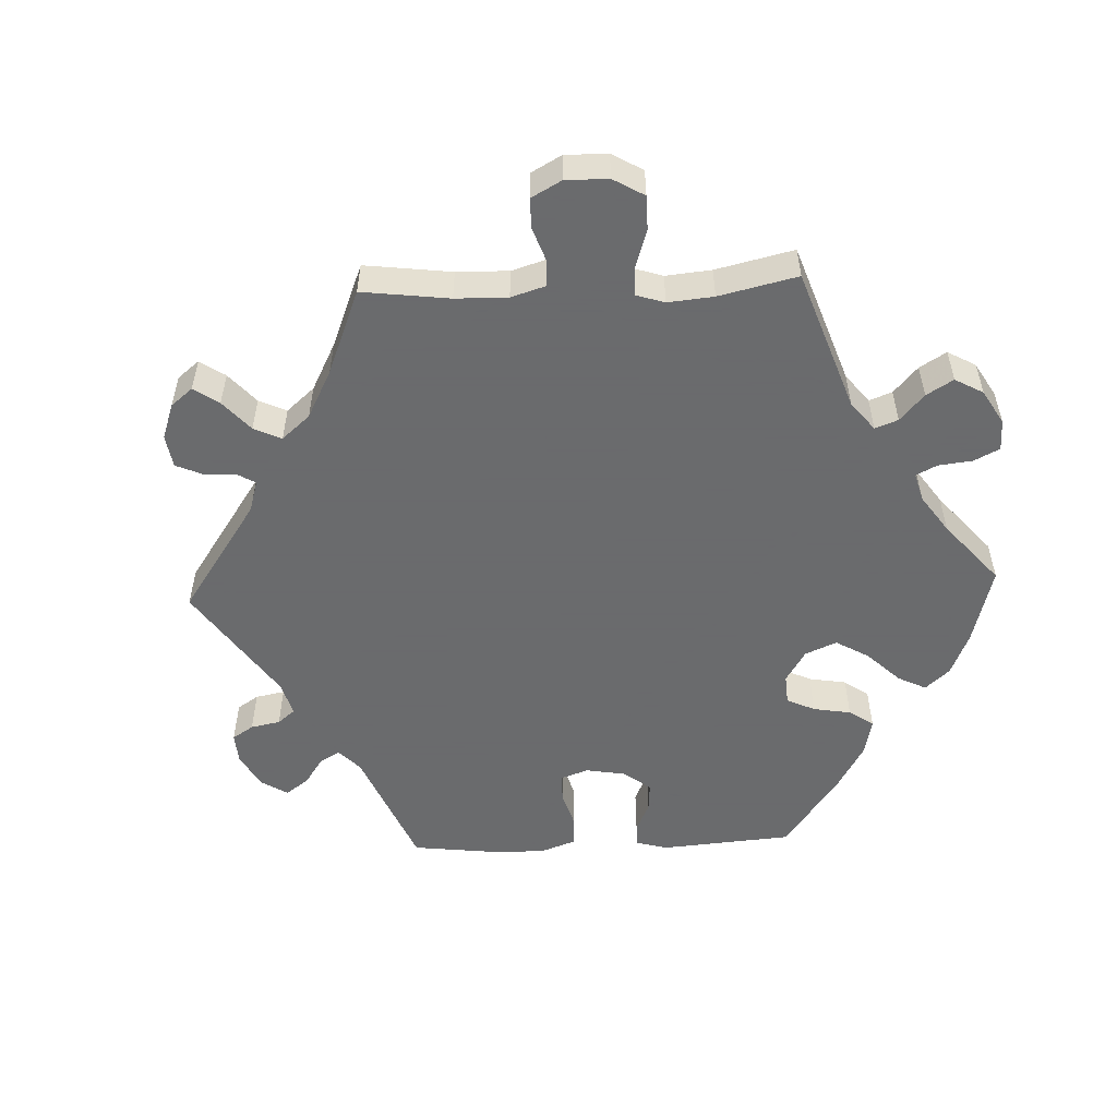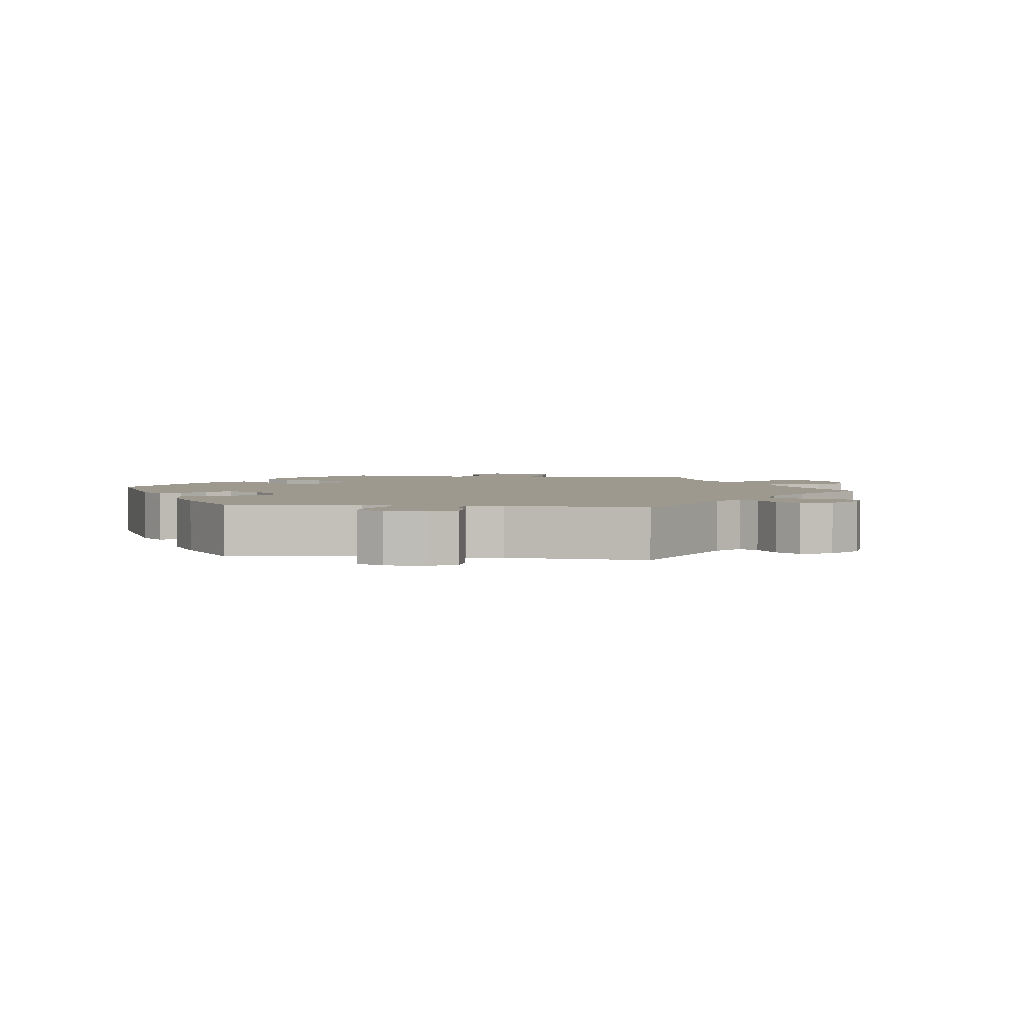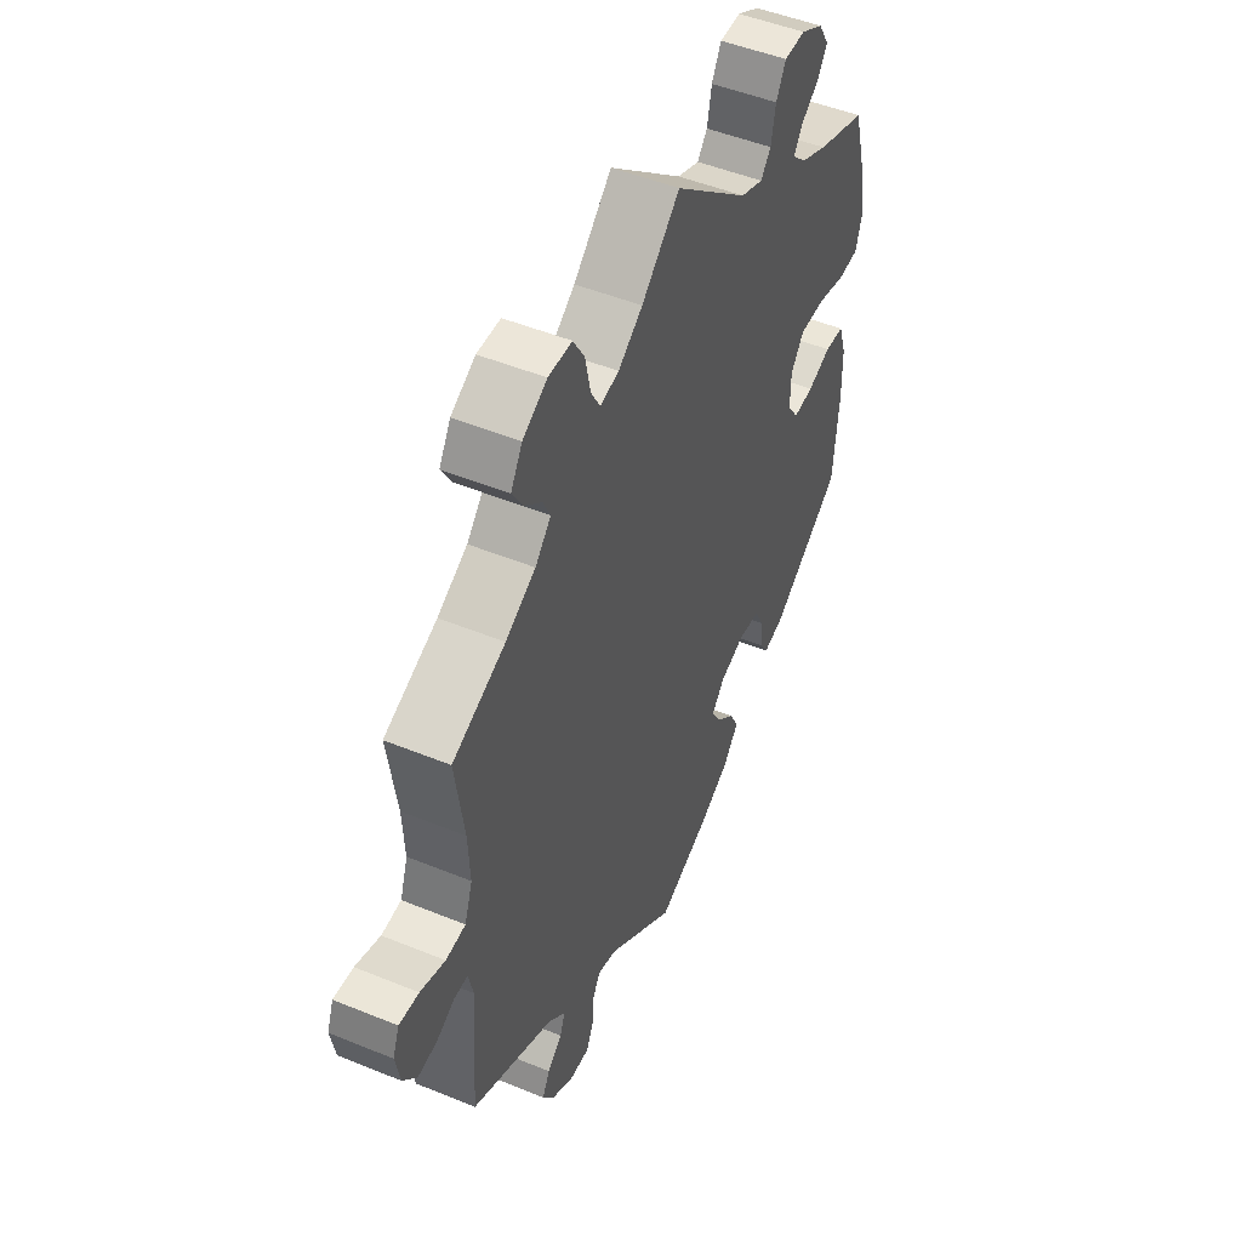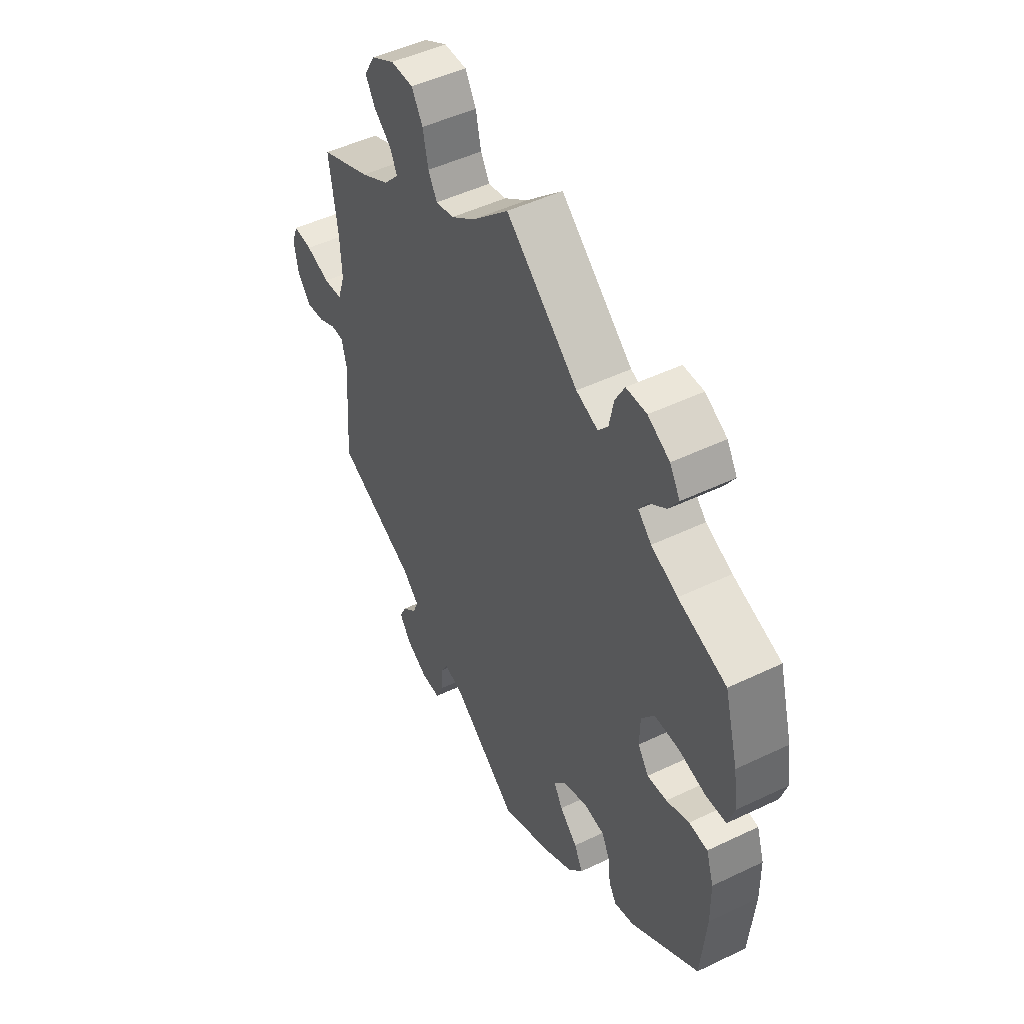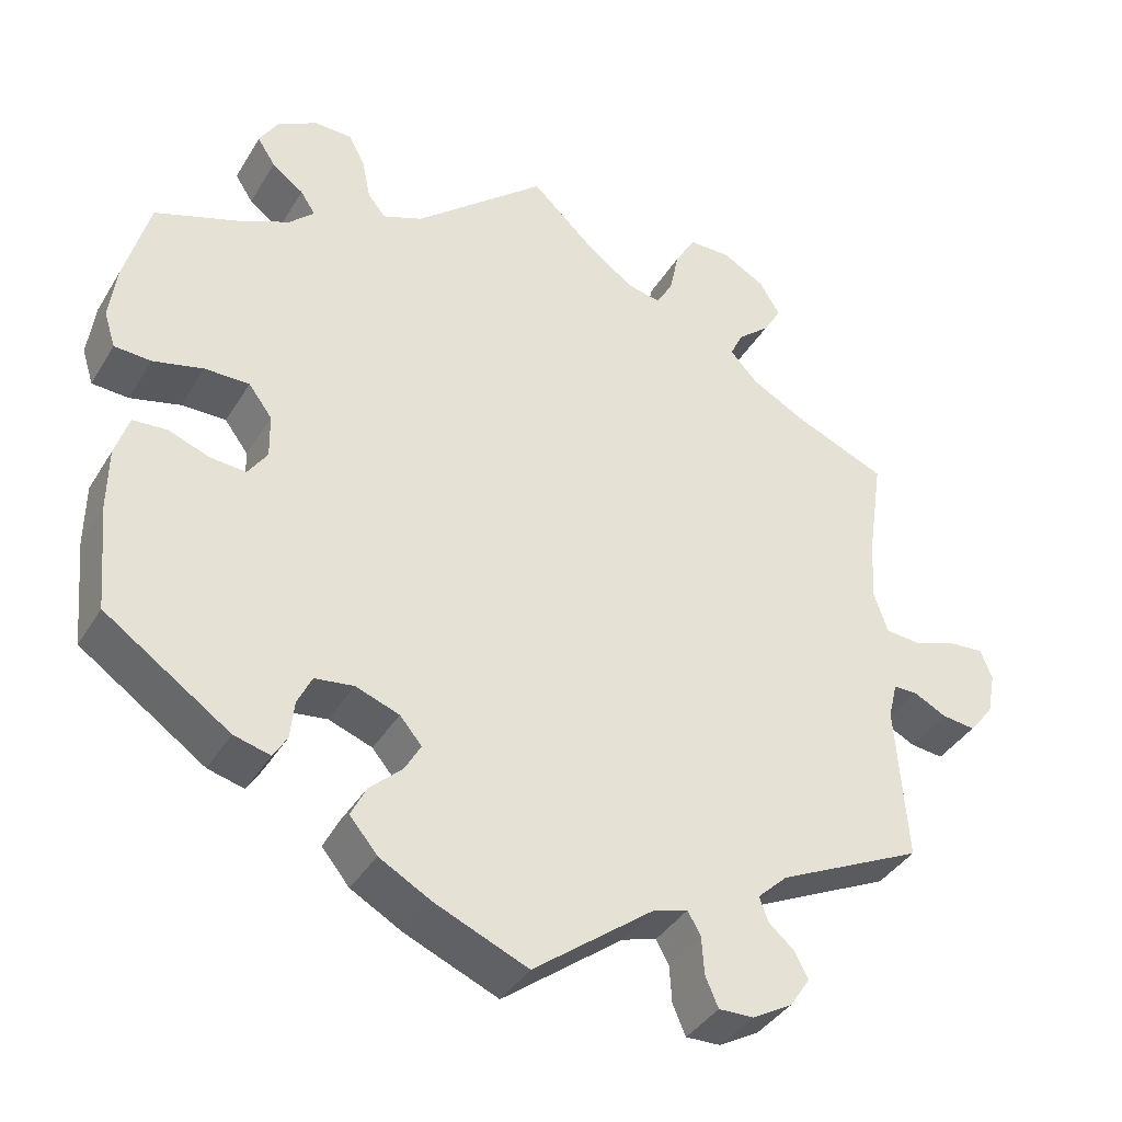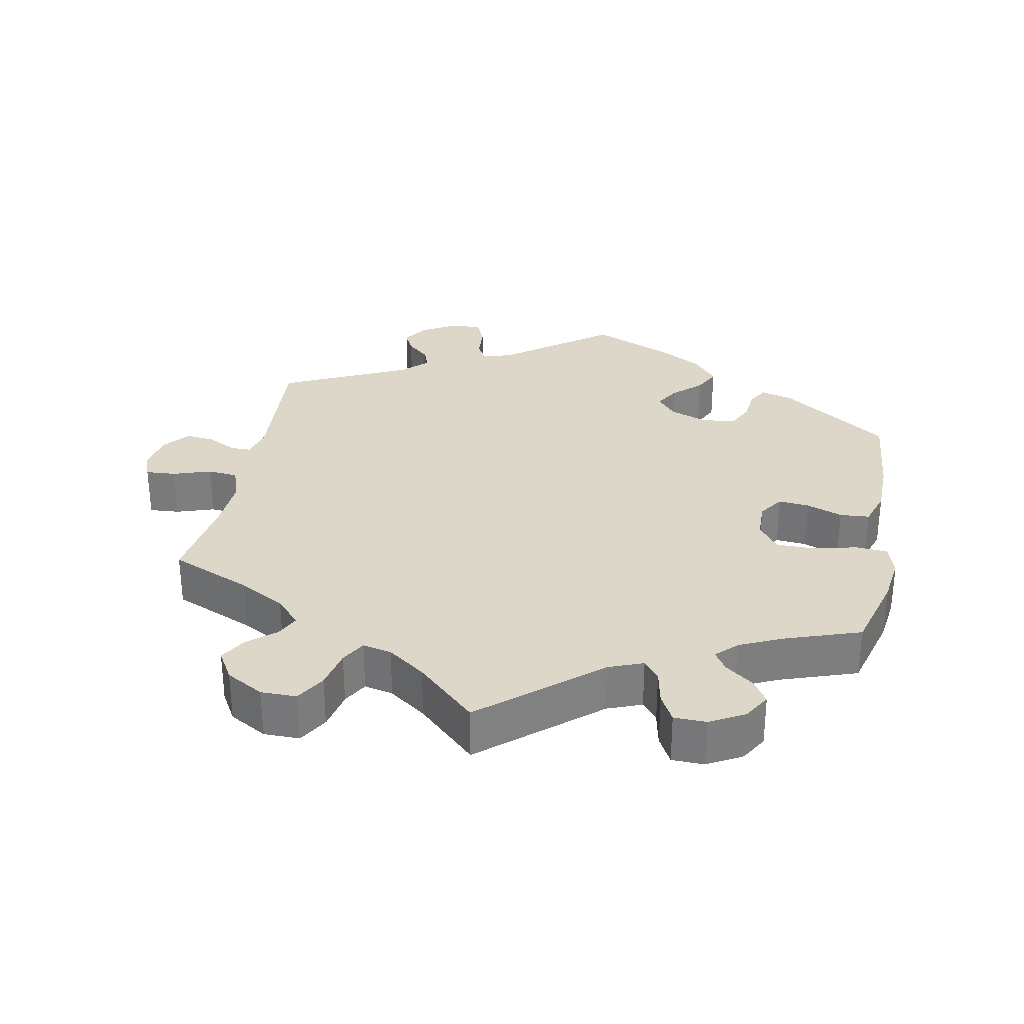
<metadata>
{"format":"obj","ext":"obj","renderer":"f3d","projection":"perspective","resolution":1024,"background":"white","views":[{"elev":-53.2,"azim":-27.7,"up":"+Y"},{"elev":3.3,"azim":-143.4,"up":"+Y"},{"elev":49.0,"azim":-65.5,"up":"+Z"},{"elev":48.5,"azim":61.8,"up":"+Z"},{"elev":-38.3,"azim":152.0,"up":"+Z"},{"elev":30.9,"azim":10.9,"up":"+Y"}]}
</metadata>
<code>
v 0.162 0.07 0.441
v 0.211 0.07 0.422
v 0.233 0.07 0.449
v 0.243 0.07 0.499
v 0.264 0.07 0.538
v 0.31 0.07 0.539
v 0.359 0.07 0.512
v 0.382 0.07 0.474
v 0.36 0.07 0.44
v 0.321 0.07 0.411
v 0.303 0.07 0.383
v 0.333 0.07 0.354
v 0.392 0.07 0.327
v 0.5 0.07 0.29
v 0.531 0.07 0.179
v 0.54 0.07 0.112
v 0.526 0.07 0.068
v 0.481 0.07 0.065
v 0.419 0.07 0.08
v 0.364 0.07 0.08
v 0.335 0.07 0.041
v 0.334 0.07 -0.013
v 0.358 0.07 -0.048
v 0.402 0.07 -0.044
v 0.453 0.07 -0.025
v 0.495 0.07 -0.028
v 0.512 0.07 -0.08
v 0.513 0.07 -0.157
v 0.501 0.07 -0.289
v 0.347 0.07 -0.396
v 0.302 0.07 -0.408
v 0.285 0.07 -0.38
v 0.28 0.07 -0.333
v 0.262 0.07 -0.296
v 0.214 0.07 -0.29
v 0.16 0.07 -0.31
v 0.133 0.07 -0.342
v 0.153 0.07 -0.377
v 0.193 0.07 -0.414
v 0.212 0.07 -0.452
v 0.178 0.07 -0.493
v 0.114 0.07 -0.529
v 0 0.07 -0.578
v -0.149 0.07 -0.465
v -0.191 0.07 -0.453
v -0.207 0.07 -0.481
v -0.21 0.07 -0.528
v -0.226 0.07 -0.565
v -0.269 0.07 -0.564
v -0.318 0.07 -0.536
v -0.343 0.07 -0.499
v -0.327 0.07 -0.467
v -0.295 0.07 -0.439
v -0.284 0.07 -0.409
v -0.321 0.07 -0.374
v -0.5 0.07 -0.289
v -0.486 0.07 -0.096
v -0.497 0.07 -0.051
v -0.526 0.07 -0.051
v -0.567 0.07 -0.072
v -0.608 0.07 -0.077
v -0.638 0.07 -0.04
v -0.648 0.07 0.013
v -0.634 0.07 0.05
v -0.591 0.07 0.047
v -0.537 0.07 0.029
v -0.494 0.07 0.033
v -0.477 0.07 0.083
v -0.481 0.07 0.16
v -0.5 0.07 0.289
v -0.385 0.07 0.338
v -0.32 0.07 0.374
v -0.286 0.07 0.411
v -0.302 0.07 0.444
v -0.341 0.07 0.477
v -0.363 0.07 0.514
v -0.338 0.07 0.556
v -0.285 0.07 0.586
v -0.234 0.07 0.586
v -0.209 0.07 0.544
v -0.197 0.07 0.488
v -0.177 0.07 0.453
v -0.136 0.07 0.462
v -0.083 0.07 0.5
v 0 0.07 0.578
v 0.162 0 0.441
v 0.211 0 0.422
v 0.233 0 0.449
v 0.243 0 0.499
v 0.264 0 0.538
v 0.31 0 0.539
v 0.359 0 0.512
v 0.382 0 0.474
v 0.36 0 0.44
v 0.321 0 0.411
v 0.303 0 0.383
v 0.333 0 0.354
v 0.392 0 0.327
v 0.5 0 0.29
v 0.531 0 0.179
v 0.54 0 0.112
v 0.526 0 0.068
v 0.481 0 0.065
v 0.419 0 0.08
v 0.364 0 0.08
v 0.335 0 0.041
v 0.334 0 -0.013
v 0.358 0 -0.048
v 0.402 0 -0.044
v 0.453 0 -0.025
v 0.495 0 -0.028
v 0.512 0 -0.08
v 0.513 0 -0.157
v 0.501 0 -0.289
v 0.347 0 -0.396
v 0.302 0 -0.408
v 0.285 0 -0.38
v 0.28 0 -0.333
v 0.262 0 -0.296
v 0.214 0 -0.29
v 0.16 0 -0.31
v 0.133 0 -0.342
v 0.153 0 -0.377
v 0.193 0 -0.414
v 0.212 0 -0.452
v 0.178 0 -0.493
v 0.114 0 -0.529
v 0 0 -0.578
v -0.149 0 -0.465
v -0.191 0 -0.453
v -0.207 0 -0.481
v -0.21 0 -0.528
v -0.226 0 -0.565
v -0.269 0 -0.564
v -0.318 0 -0.536
v -0.343 0 -0.499
v -0.327 0 -0.467
v -0.295 0 -0.439
v -0.284 0 -0.409
v -0.321 0 -0.374
v -0.5 0 -0.289
v -0.486 0 -0.096
v -0.497 0 -0.051
v -0.526 0 -0.051
v -0.567 0 -0.072
v -0.608 0 -0.077
v -0.638 0 -0.04
v -0.648 0 0.013
v -0.634 0 0.05
v -0.591 0 0.047
v -0.537 0 0.029
v -0.494 0 0.033
v -0.477 0 0.083
v -0.481 0 0.16
v -0.5 0 0.289
v -0.385 0 0.338
v -0.32 0 0.374
v -0.286 0 0.411
v -0.302 0 0.444
v -0.341 0 0.477
v -0.363 0 0.514
v -0.338 0 0.556
v -0.285 0 0.586
v -0.234 0 0.586
v -0.209 0 0.544
v -0.197 0 0.488
v -0.177 0 0.453
v -0.136 0 0.462
v -0.083 0 0.5
v 0 0 0.578
f 84 85 1
f 83 84 1 2
f 82 83 2
f 78 79 80 81
f 78 81 82
f 77 78 82
f 74 75 76 77
f 73 74 77 82
f 72 73 82 2
f 69 70 71
f 68 69 71 72
f 67 68 72 2
f 63 64 65 66
f 63 66 67
f 62 63 67
f 59 60 61 62
f 58 59 62 67
f 57 58 67 2
f 55 56 57 2
f 50 51 52 53
f 50 53 54
f 49 50 54
f 46 47 48 49
f 45 46 49 54
f 44 45 54 55
f 42 43 44
f 38 39 40 41
f 37 38 41 42
f 30 31 32 33
f 30 33 34
f 29 30 34
f 28 29 34 35
f 24 25 26 27
f 23 24 27 28
f 16 17 18 19
f 16 19 20
f 13 14 15 16
f 12 13 16 20
f 11 12 20 21
f 7 8 9 10
f 7 10 11
f 6 7 11
f 3 4 5 6
f 3 6 11
f 37 42 44 55
f 36 37 55 2
f 23 28 35 36
f 22 23 36
f 11 21 22 36
f 2 3 11 36
f 86 170 169
f 87 86 169 168
f 87 168 167
f 166 165 164 163
f 167 166 163
f 167 163 162
f 162 161 160 159
f 167 162 159 158
f 87 167 158 157
f 156 155 154
f 157 156 154 153
f 87 157 153 152
f 151 150 149 148
f 152 151 148
f 152 148 147
f 147 146 145 144
f 152 147 144 143
f 87 152 143 142
f 87 142 141 140
f 138 137 136 135
f 139 138 135
f 139 135 134
f 134 133 132 131
f 139 134 131 130
f 140 139 130 129
f 129 128 127
f 126 125 124 123
f 127 126 123 122
f 118 117 116 115
f 119 118 115
f 119 115 114
f 120 119 114 113
f 112 111 110 109
f 113 112 109 108
f 104 103 102 101
f 105 104 101
f 101 100 99 98
f 105 101 98 97
f 106 105 97 96
f 95 94 93 92
f 96 95 92
f 96 92 91
f 91 90 89 88
f 96 91 88
f 140 129 127 122
f 87 140 122 121
f 121 120 113 108
f 121 108 107
f 121 107 106 96
f 121 96 88 87
f 1 86 87 2
f 2 87 88 3
f 3 88 89 4
f 4 89 90 5
f 5 90 91 6
f 6 91 92 7
f 7 92 93 8
f 8 93 94 9
f 9 94 95 10
f 10 95 96 11
f 11 96 97 12
f 12 97 98 13
f 13 98 99 14
f 14 99 100 15
f 15 100 101 16
f 16 101 102 17
f 17 102 103 18
f 18 103 104 19
f 19 104 105 20
f 20 105 106 21
f 21 106 107 22
f 22 107 108 23
f 23 108 109 24
f 24 109 110 25
f 25 110 111 26
f 26 111 112 27
f 27 112 113 28
f 28 113 114 29
f 29 114 115 30
f 30 115 116 31
f 31 116 117 32
f 32 117 118 33
f 33 118 119 34
f 34 119 120 35
f 35 120 121 36
f 36 121 122 37
f 37 122 123 38
f 38 123 124 39
f 39 124 125 40
f 40 125 126 41
f 41 126 127 42
f 42 127 128 43
f 43 128 129 44
f 44 129 130 45
f 45 130 131 46
f 46 131 132 47
f 47 132 133 48
f 48 133 134 49
f 49 134 135 50
f 50 135 136 51
f 51 136 137 52
f 52 137 138 53
f 53 138 139 54
f 54 139 140 55
f 55 140 141 56
f 56 141 142 57
f 57 142 143 58
f 58 143 144 59
f 59 144 145 60
f 60 145 146 61
f 61 146 147 62
f 62 147 148 63
f 63 148 149 64
f 64 149 150 65
f 65 150 151 66
f 66 151 152 67
f 67 152 153 68
f 68 153 154 69
f 69 154 155 70
f 70 155 156 71
f 71 156 157 72
f 72 157 158 73
f 73 158 159 74
f 74 159 160 75
f 75 160 161 76
f 76 161 162 77
f 77 162 163 78
f 78 163 164 79
f 79 164 165 80
f 80 165 166 81
f 81 166 167 82
f 82 167 168 83
f 83 168 169 84
f 84 169 170 85
f 85 170 86 1

</code>
